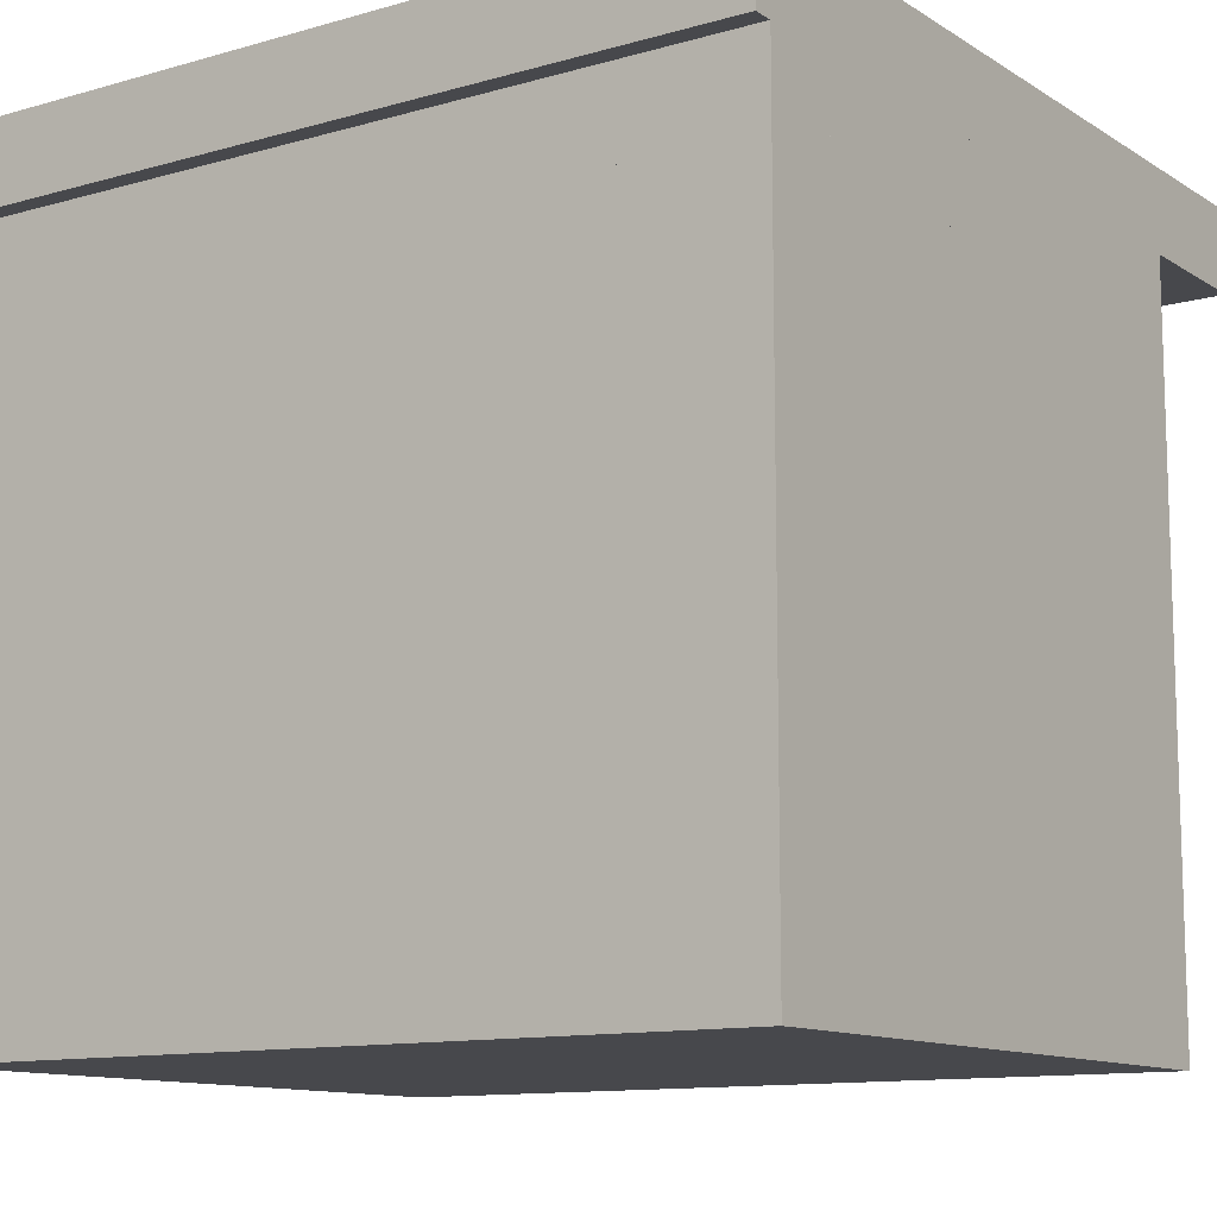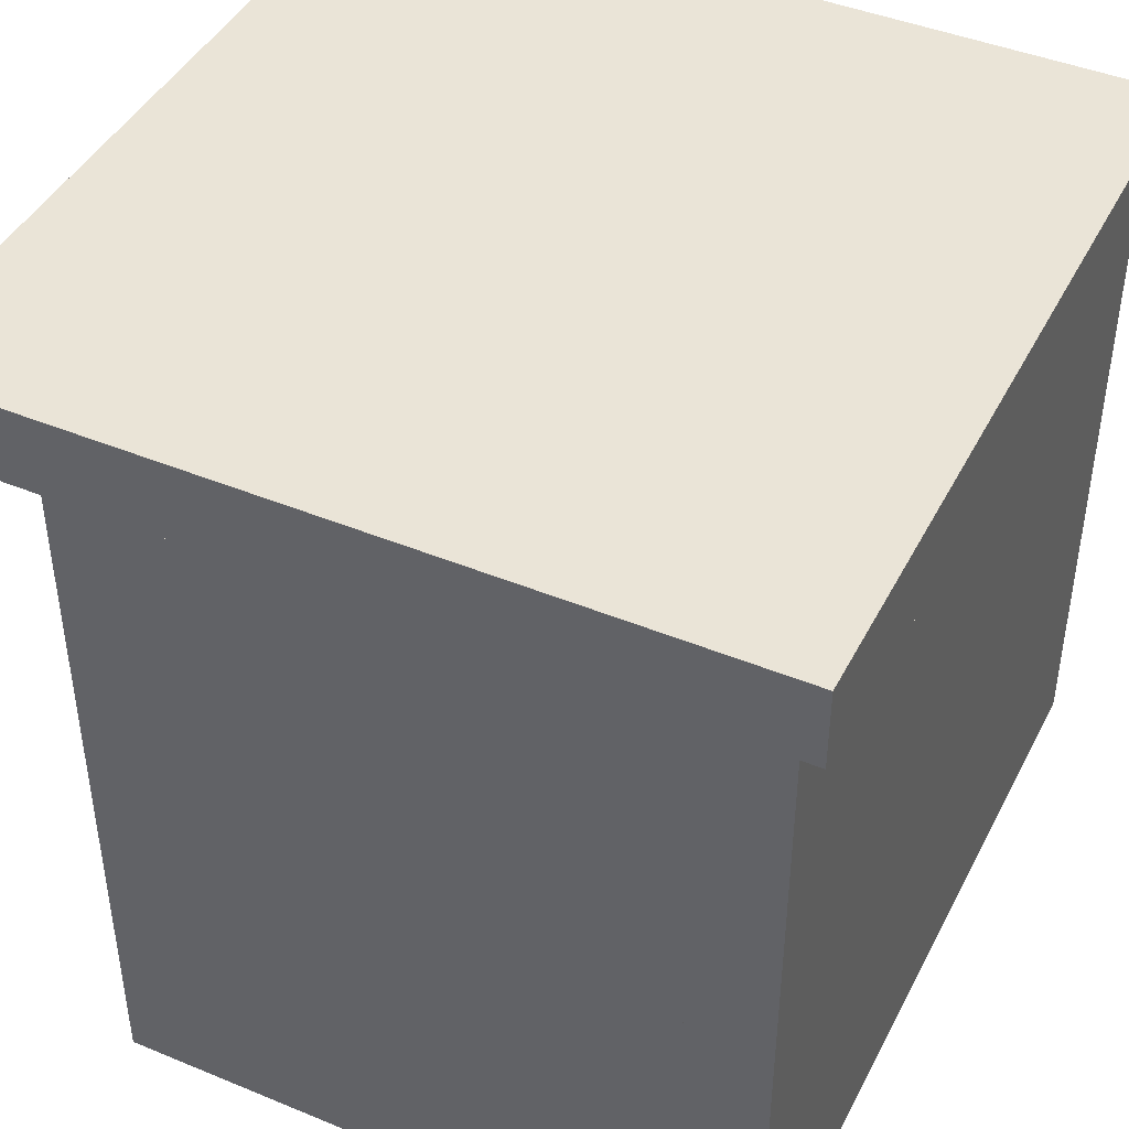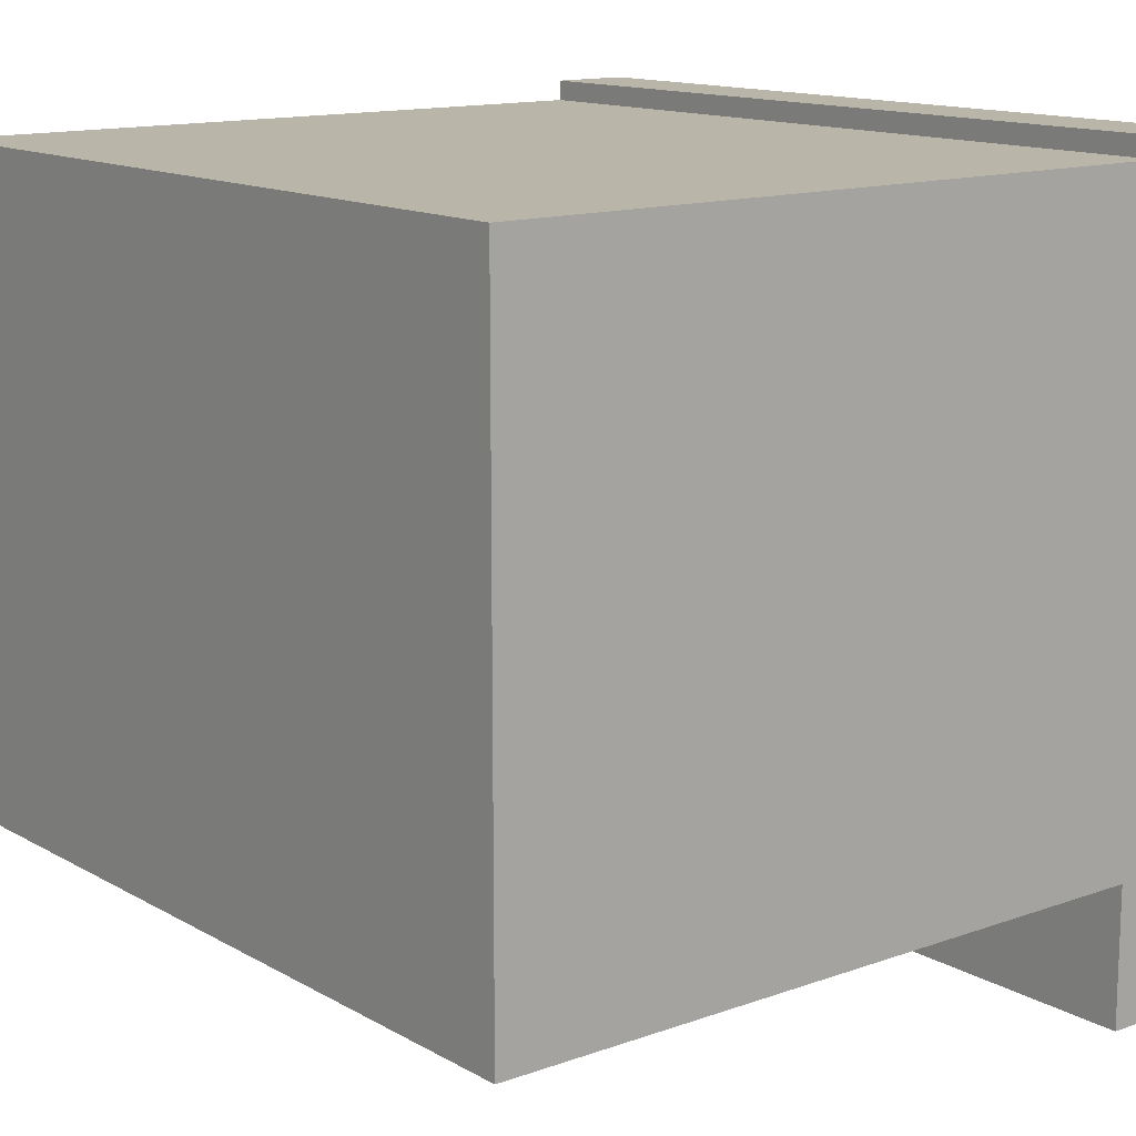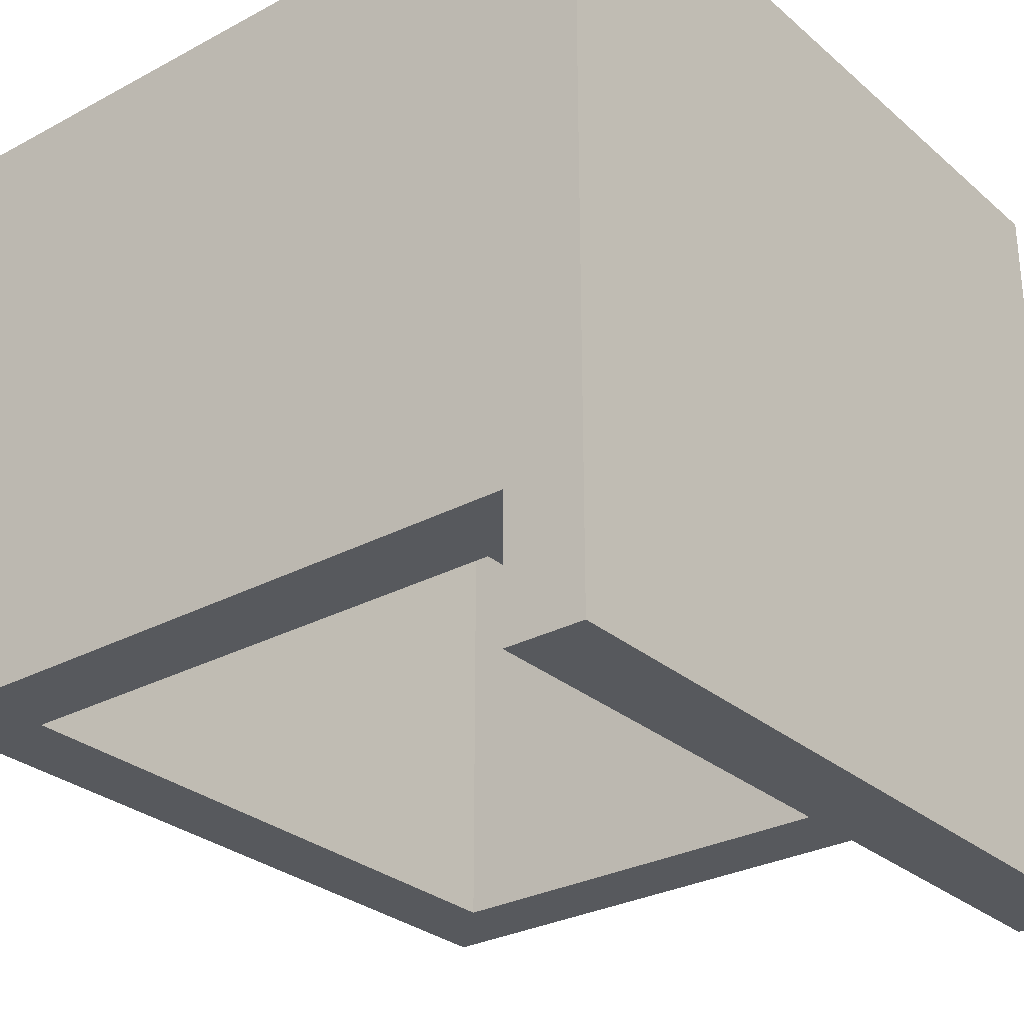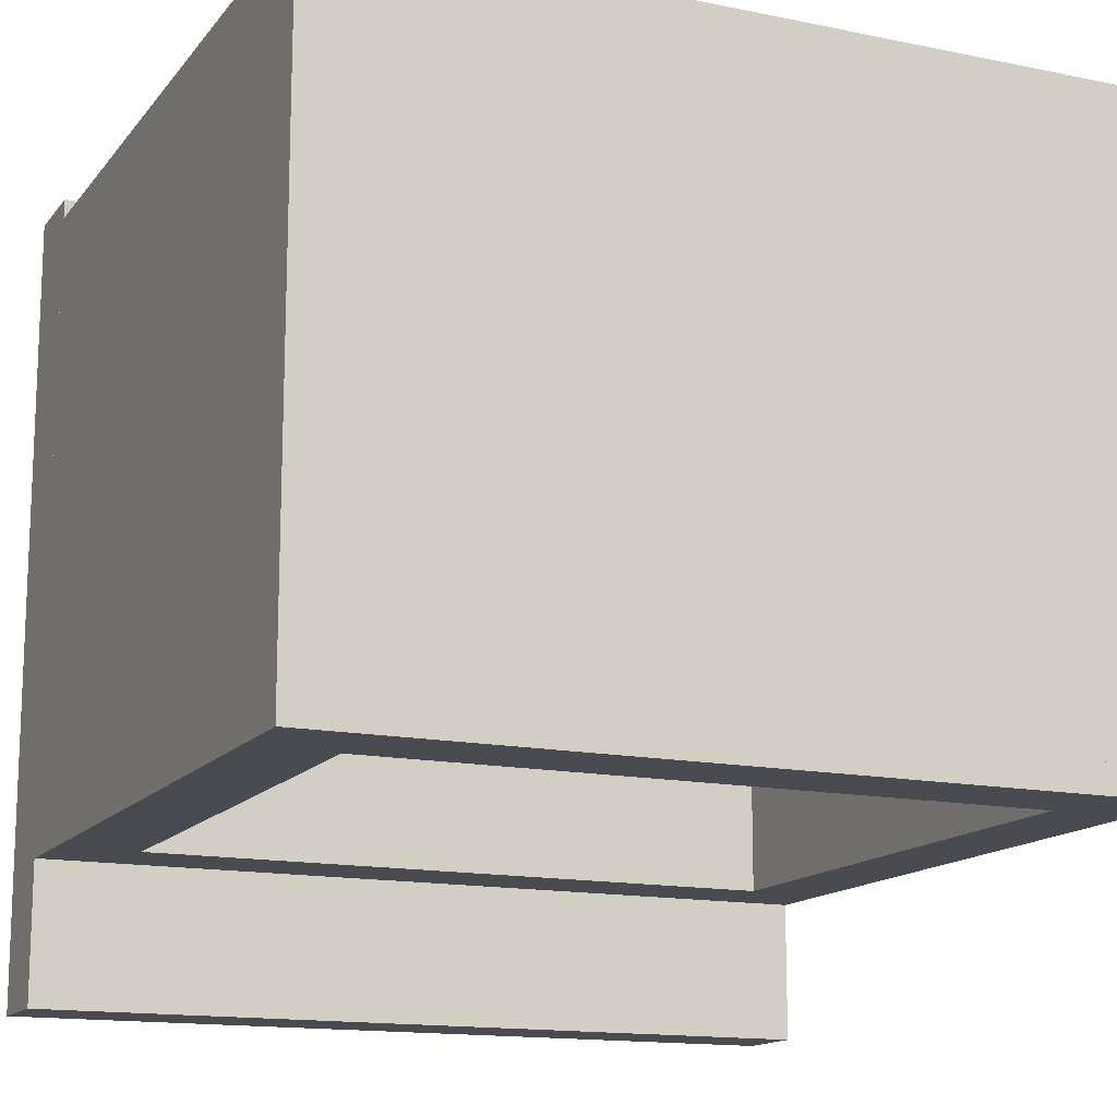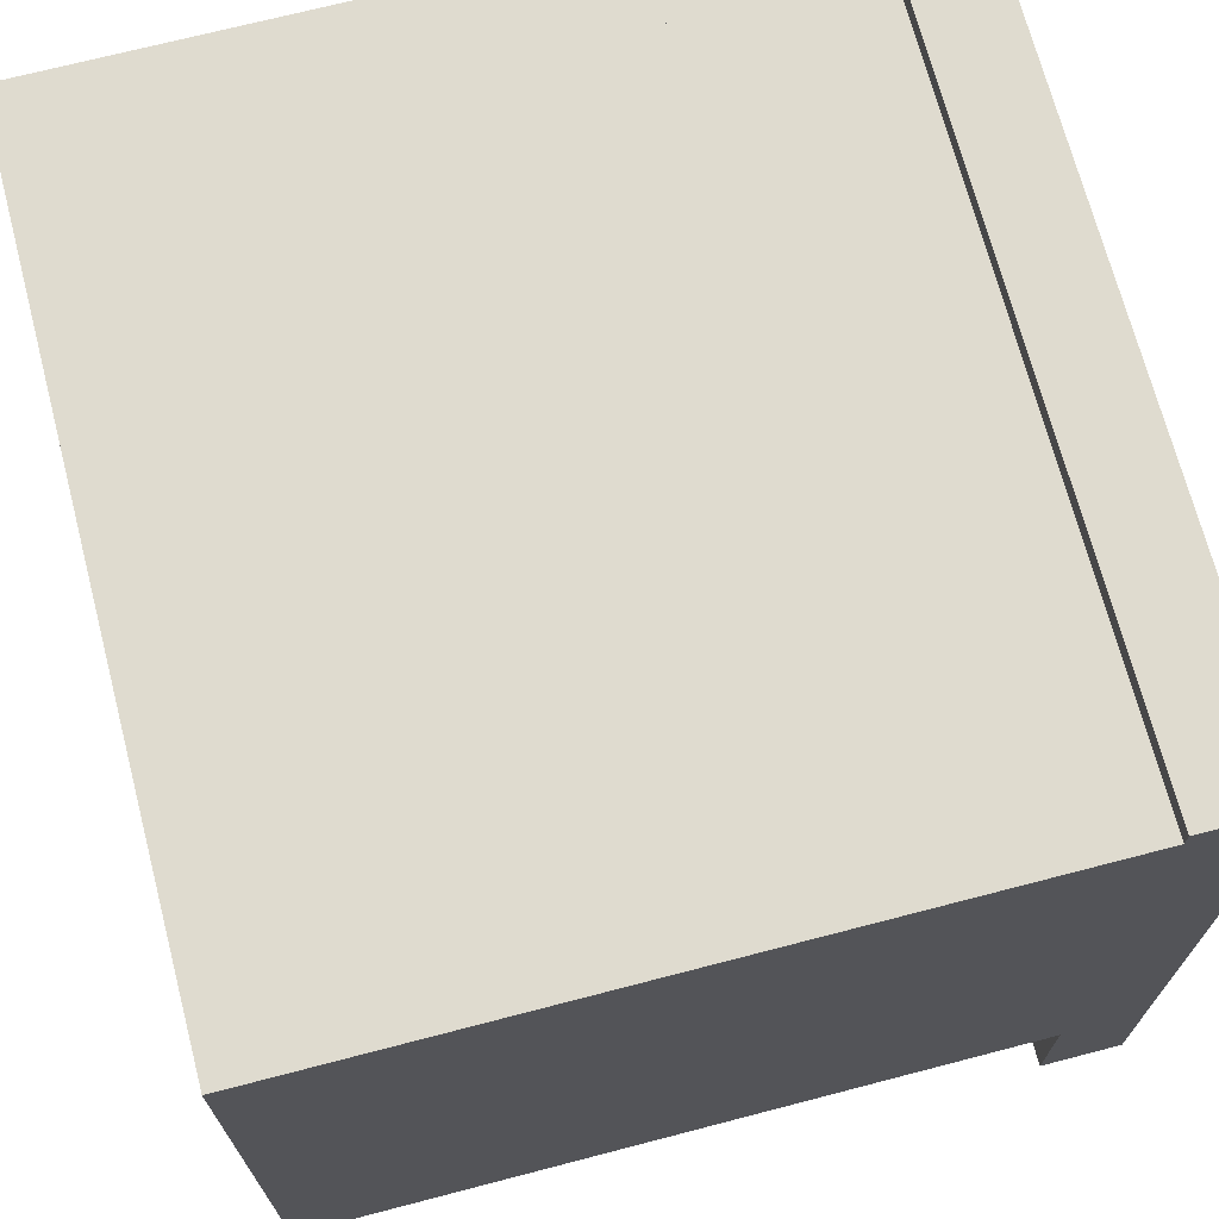
<metadata>
{"format":"obj","ext":"obj","renderer":"f3d","projection":"perspective","resolution":1024,"background":"white","views":[{"elev":-11.6,"azim":34.6,"up":"+Y"},{"elev":43.7,"azim":-64.1,"up":"+Y"},{"elev":13.6,"azim":51.3,"up":"+Z"},{"elev":-29.0,"azim":128.6,"up":"+Z"},{"elev":-14.5,"azim":-24.2,"up":"+Z"},{"elev":70.4,"azim":75.4,"up":"+Z"}]}
</metadata>
<code>
o oven_collider_6_Cube.008
v -1 0.6 0.95
v -1 0.8 0.95
v -1 0.6 -0.65
v -1 0.8 -0.65
v 1 0.6 0.95
v 1 0.8 0.95
v 1 0.6 -0.65
v 1 0.8 -0.65
f 4 1 2
f 8 3 4
f 6 7 8
f 2 5 6
f 3 5 1
f 8 2 6
f 4 3 1
f 8 7 3
f 6 5 7
f 2 1 5
f 3 7 5
f 8 4 2
o oven_collider_1_Cube.008
v -1 -0.95 0.95
v -1 -0.75 0.95
v -1 -0.95 -0.65
v -1 -0.75 -0.65
v 1 -0.95 0.95
v 1 -0.75 0.95
v 1 -0.95 -0.65
v 1 -0.75 -0.65
f 12 9 10
f 16 11 12
f 14 15 16
f 10 13 14
f 11 13 9
f 16 10 14
f 12 11 9
f 16 15 11
f 14 13 15
f 10 9 13
f 11 15 13
f 16 12 10
o oven_collider_2_Cube.007
v -1 -0.95 0.95
v -1 0.85 0.95
v -1 -0.95 0.75
v -1 0.85 0.75
v 1 -0.95 0.95
v 1 0.85 0.95
v 1 -0.95 0.75
v 1 0.85 0.75
f 20 17 18
f 24 19 20
f 22 23 24
f 18 21 22
f 19 21 17
f 24 18 22
f 20 19 17
f 24 23 19
f 22 21 23
f 18 17 21
f 19 23 21
f 24 20 18
o oven_collider_4_Cube.003
v -1 -0.95 0.95
v -1 0.85 0.95
v -1 -0.95 -0.65
v -1 0.85 -0.65
v -0.8 -0.95 0.95
v -0.8 0.85 0.95
v -0.8 -0.95 -0.65
v -0.8 0.85 -0.65
f 28 25 26
f 32 27 28
f 30 31 32
f 26 29 30
f 27 29 25
f 32 26 30
f 28 27 25
f 32 31 27
f 30 29 31
f 26 25 29
f 27 31 29
f 32 28 26
o oven_collider_3_Cube.006
v -1 0.8 1
v -1 1 1
v -1 0.8 -1
v -1 1 -1
v 1 0.8 1
v 1 1 1
v 1 0.8 -1
v 1 1 -1
f 36 33 34
f 40 35 36
f 38 39 40
f 34 37 38
f 35 37 33
f 40 34 38
f 36 35 33
f 40 39 35
f 38 37 39
f 34 33 37
f 35 39 37
f 40 36 34
o oven_collider_5_Cube.003
v 0.8 -0.95 0.95
v 0.8 0.85 0.95
v 0.8 -0.95 -0.65
v 0.8 0.85 -0.65
v 1 -0.95 0.95
v 1 0.85 0.95
v 1 -0.95 -0.65
v 1 0.85 -0.65
f 44 41 42
f 48 43 44
f 46 47 48
f 42 45 46
f 43 45 41
f 48 42 46
f 44 43 41
f 48 47 43
f 46 45 47
f 42 41 45
f 43 47 45
f 48 44 42

</code>
